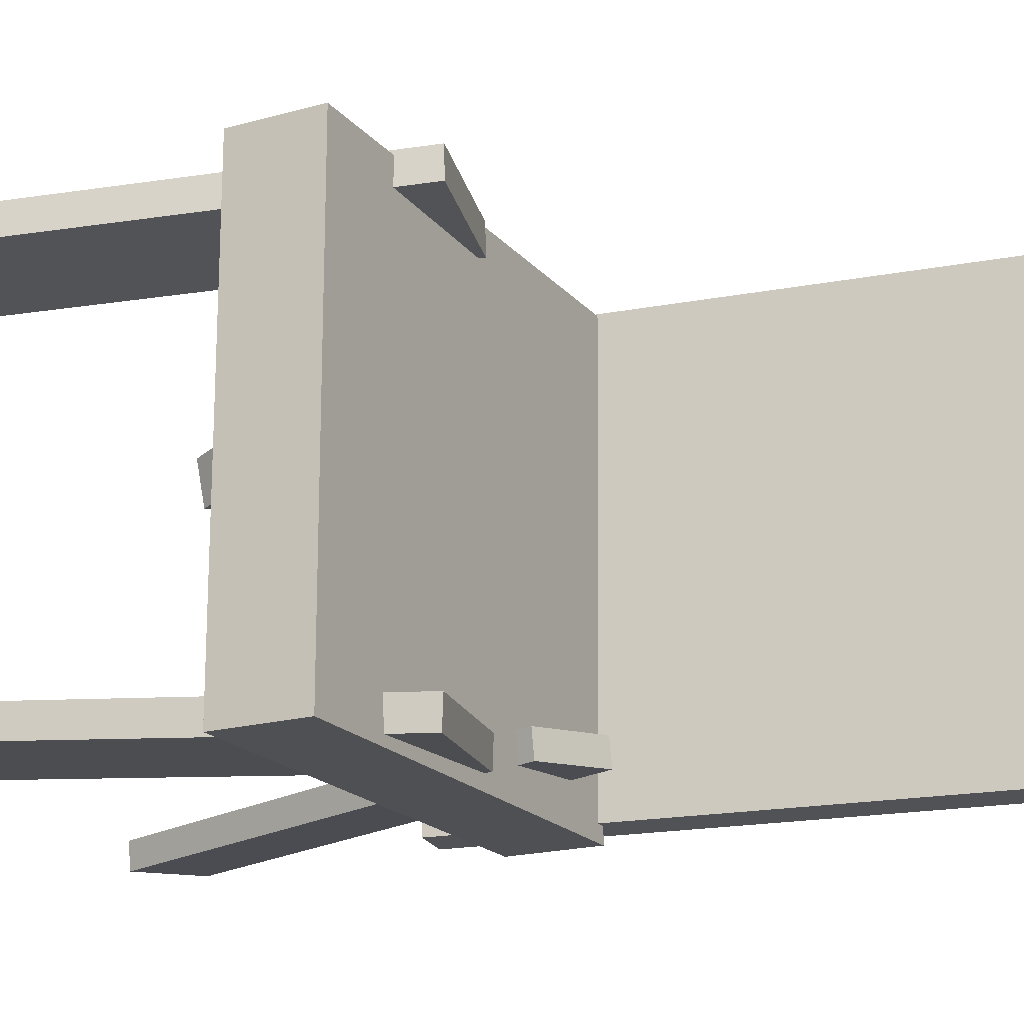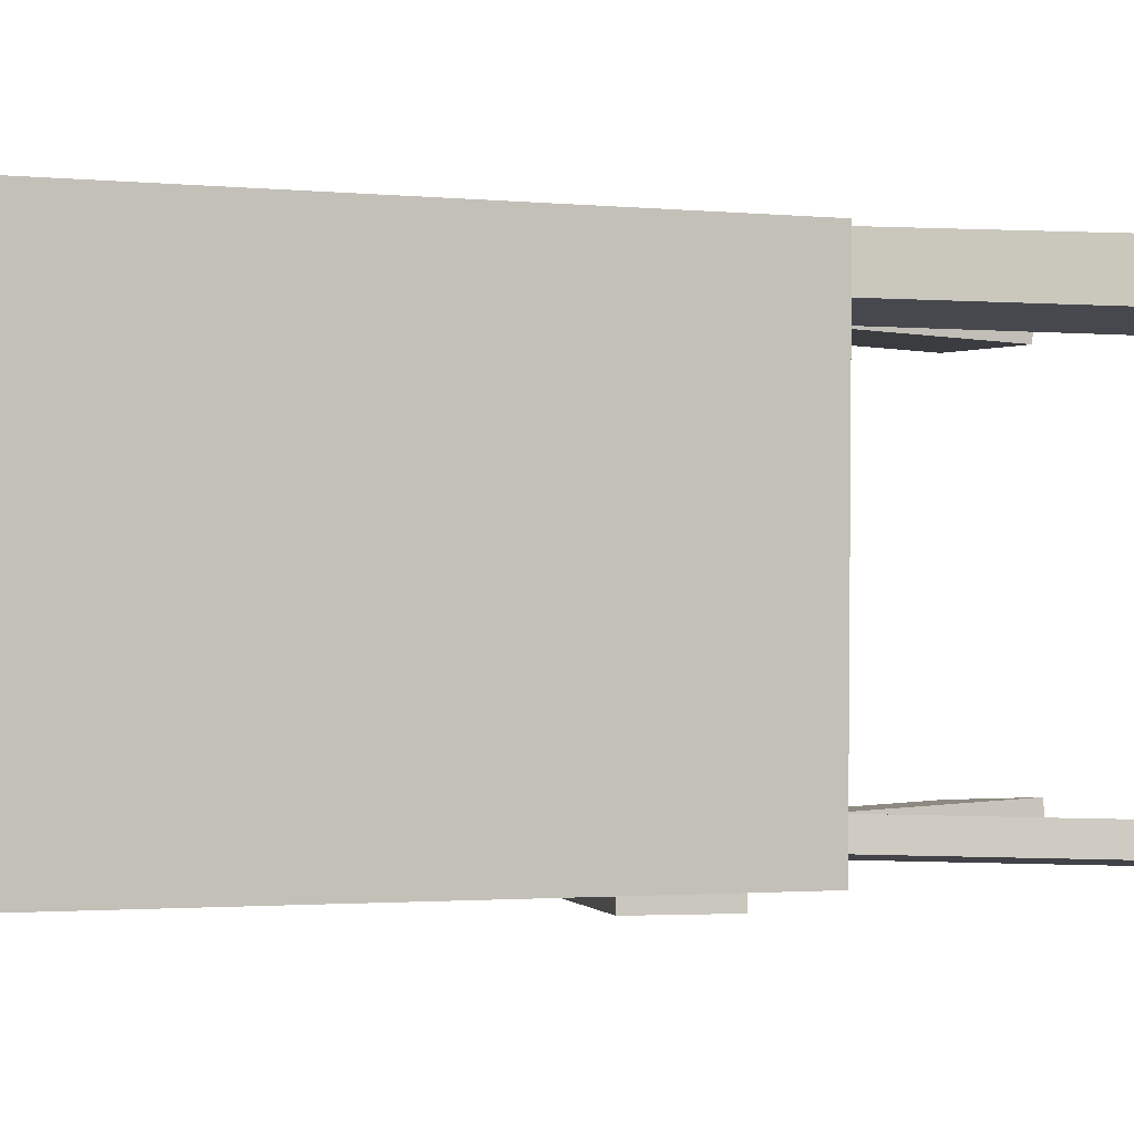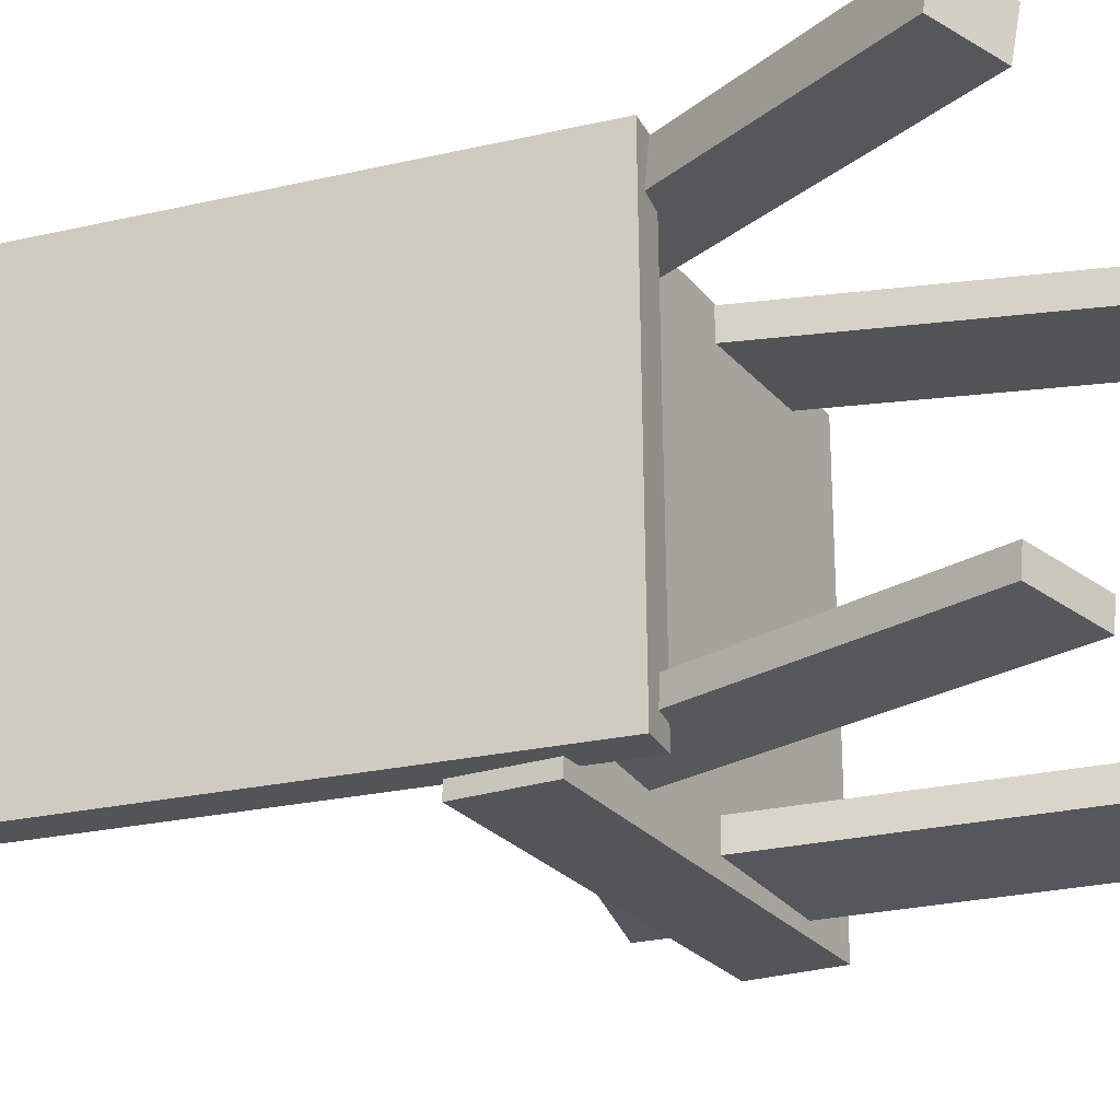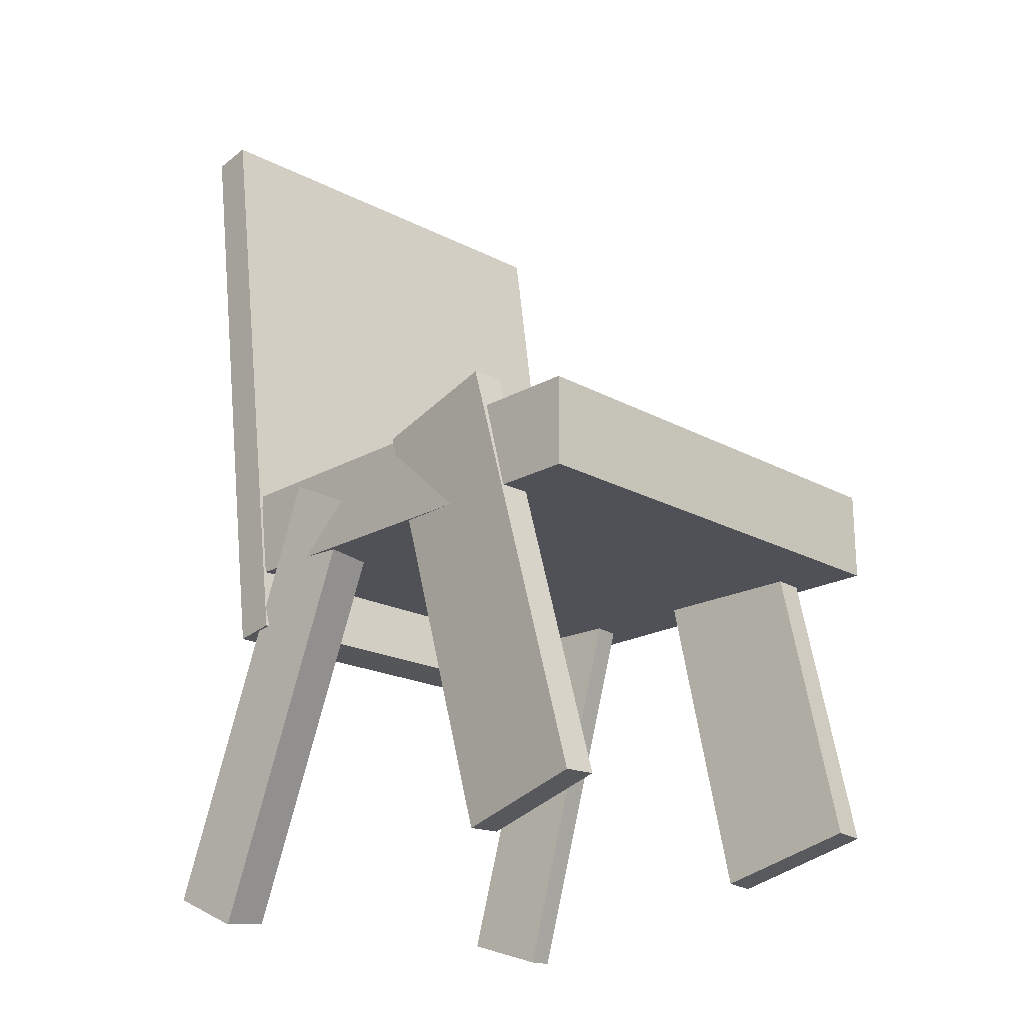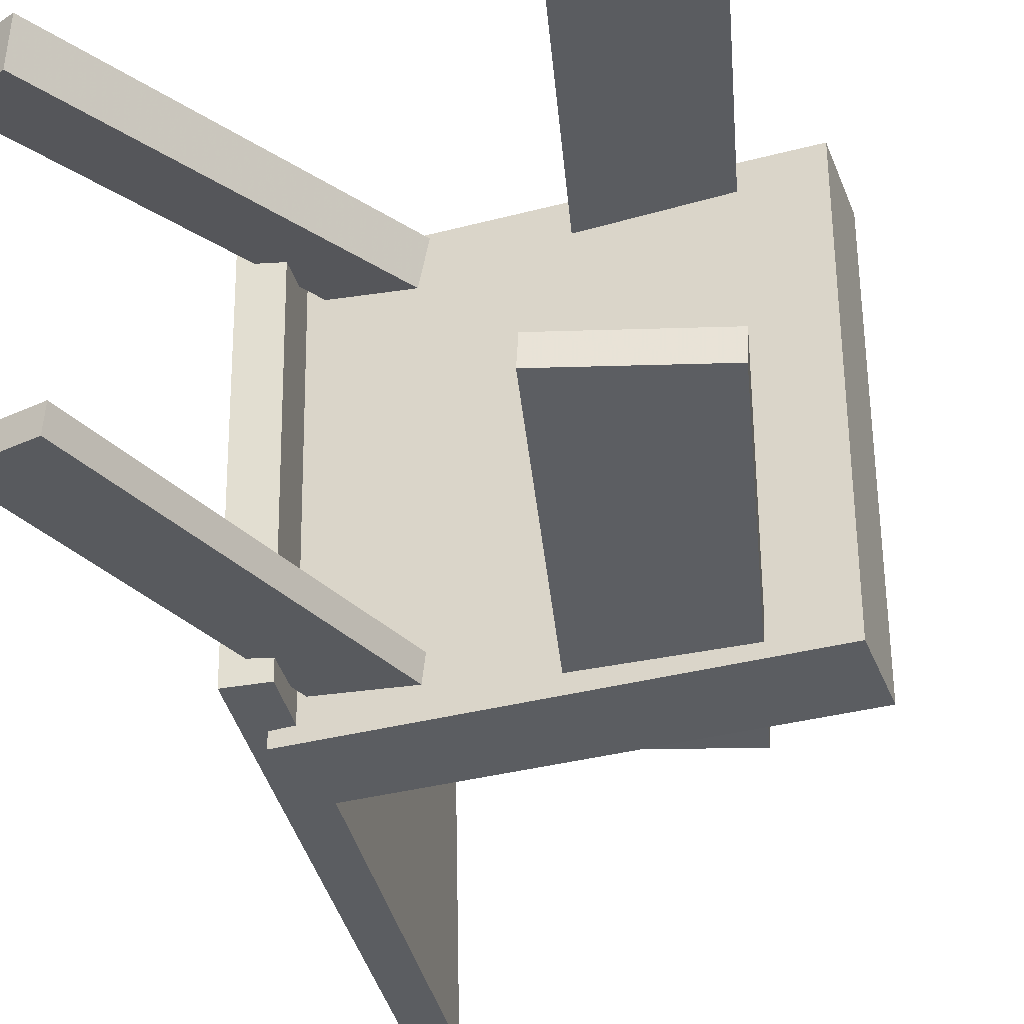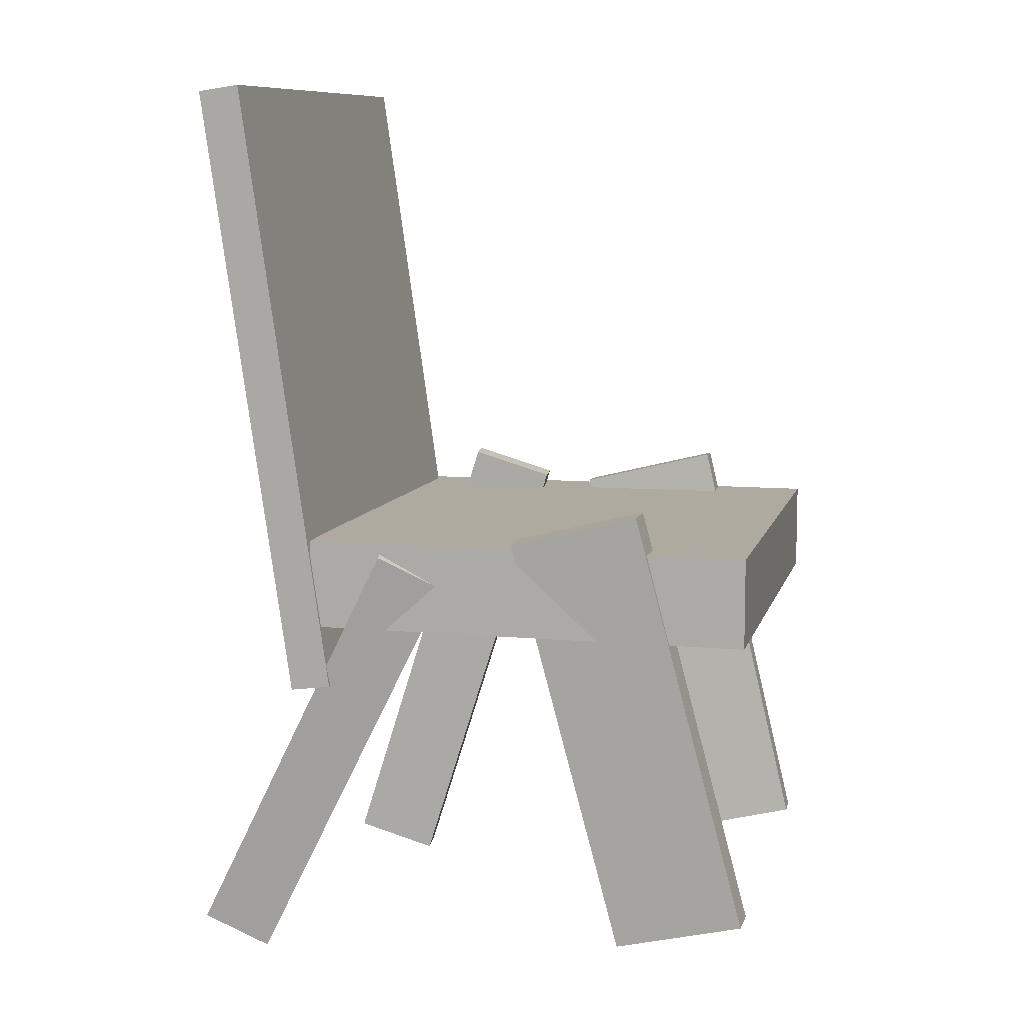
<metadata>
{"format":"obj","ext":"obj","renderer":"f3d","projection":"perspective","resolution":1024,"background":"white","views":[{"elev":-19.4,"azim":117.7,"up":"+Z"},{"elev":-1.8,"azim":-101.8,"up":"+Z"},{"elev":-24.3,"azim":-61.2,"up":"+Z"},{"elev":-20.4,"azim":45.5,"up":"+Y"},{"elev":-35.4,"azim":19.7,"up":"+Z"},{"elev":9.6,"azim":14.2,"up":"+Y"}]}
</metadata>
<code>
v 0.2483 -0.08663 -0.2052
v 0.2499 -0.0863 0.1855
v -0.1311 -0.08753 -0.2037
v -0.1295 -0.0872 0.187
v 0.2481 -0.01088 -0.2053
v 0.2497 -0.01055 0.1854
v -0.1313 -0.01178 -0.2038
v -0.1297 -0.01145 0.187
f 1.0 7.0 5.0
f 1.0 3.0 7.0
f 1.0 4.0 3.0
f 1.0 2.0 4.0
f 3.0 8.0 7.0
f 3.0 4.0 8.0
f 5.0 7.0 8.0
f 5.0 8.0 6.0
f 1.0 5.0 6.0
f 1.0 6.0 2.0
f 2.0 6.0 8.0
f 2.0 8.0 4.0
v 0.1434 -0.358 0.1501
v 0.1427 -0.359 0.177
v 0.05121 -0.006204 0.1598
v 0.05045 -0.007142 0.1867
v 0.2515 -0.3298 0.1542
v 0.2507 -0.3308 0.181
v 0.1593 0.022 0.1638
v 0.1585 0.02107 0.1907
f 9.0 15.0 13.0
f 9.0 11.0 15.0
f 9.0 12.0 11.0
f 9.0 10.0 12.0
f 11.0 16.0 15.0
f 11.0 12.0 16.0
f 13.0 15.0 16.0
f 13.0 16.0 14.0
f 9.0 13.0 14.0
f 9.0 14.0 10.0
f 10.0 14.0 16.0
f 10.0 16.0 12.0
v -0.1396 -0.1441 -0.1908
v -0.1479 -0.1448 0.1886
v -0.2133 0.3727 -0.1914
v -0.2217 0.3719 0.188
v -0.1046 -0.1391 -0.1901
v -0.113 -0.1399 0.1893
v -0.1784 0.3777 -0.1906
v -0.1868 0.3769 0.1888
f 17.0 23.0 21.0
f 17.0 19.0 23.0
f 17.0 20.0 19.0
f 17.0 18.0 20.0
f 19.0 24.0 23.0
f 19.0 20.0 24.0
f 21.0 23.0 24.0
f 21.0 24.0 22.0
f 17.0 21.0 22.0
f 17.0 22.0 18.0
f 18.0 22.0 24.0
f 18.0 24.0 20.0
v -0.1862 -0.3942 0.1617
v -0.2405 -0.3674 0.1719
v -0.1913 -0.3888 0.1202
v -0.2456 -0.3619 0.1304
v -0.01062 -0.04876 0.1854
v -0.0649 -0.02188 0.1956
v -0.01574 -0.04331 0.1439
v -0.07002 -0.01642 0.1541
f 25.0 31.0 29.0
f 25.0 27.0 31.0
f 25.0 28.0 27.0
f 25.0 26.0 28.0
f 27.0 32.0 31.0
f 27.0 28.0 32.0
f 29.0 31.0 32.0
f 29.0 32.0 30.0
f 25.0 29.0 30.0
f 25.0 30.0 26.0
f 26.0 30.0 32.0
f 26.0 32.0 28.0
v -0.1982 -0.3782 -0.175
v -0.1961 -0.3793 -0.1521
v -0.07021 0.02479 -0.1687
v -0.06804 0.02375 -0.1458
v -0.1285 -0.4003 -0.1826
v -0.1264 -0.4013 -0.1597
v -0.0004811 0.00276 -0.1763
v 0.001685 0.001715 -0.1534
f 33.0 39.0 37.0
f 33.0 35.0 39.0
f 33.0 36.0 35.0
f 33.0 34.0 36.0
f 35.0 40.0 39.0
f 35.0 36.0 40.0
f 37.0 39.0 40.0
f 37.0 40.0 38.0
f 33.0 37.0 38.0
f 33.0 38.0 34.0
f 34.0 38.0 40.0
f 34.0 40.0 36.0
v 0.04281 -0.003903 -0.1672
v 0.1612 0.02521 -0.1732
v 0.04187 -0.005313 -0.1925
v 0.1602 0.0238 -0.1985
v 0.1312 -0.3596 -0.1507
v 0.2495 -0.3305 -0.1567
v 0.1302 -0.361 -0.176
v 0.2486 -0.3319 -0.182
f 41.0 47.0 45.0
f 41.0 43.0 47.0
f 41.0 44.0 43.0
f 41.0 42.0 44.0
f 43.0 48.0 47.0
f 43.0 44.0 48.0
f 45.0 47.0 48.0
f 45.0 48.0 46.0
f 41.0 45.0 46.0
f 41.0 46.0 42.0
f 42.0 46.0 48.0
f 42.0 48.0 44.0

</code>
